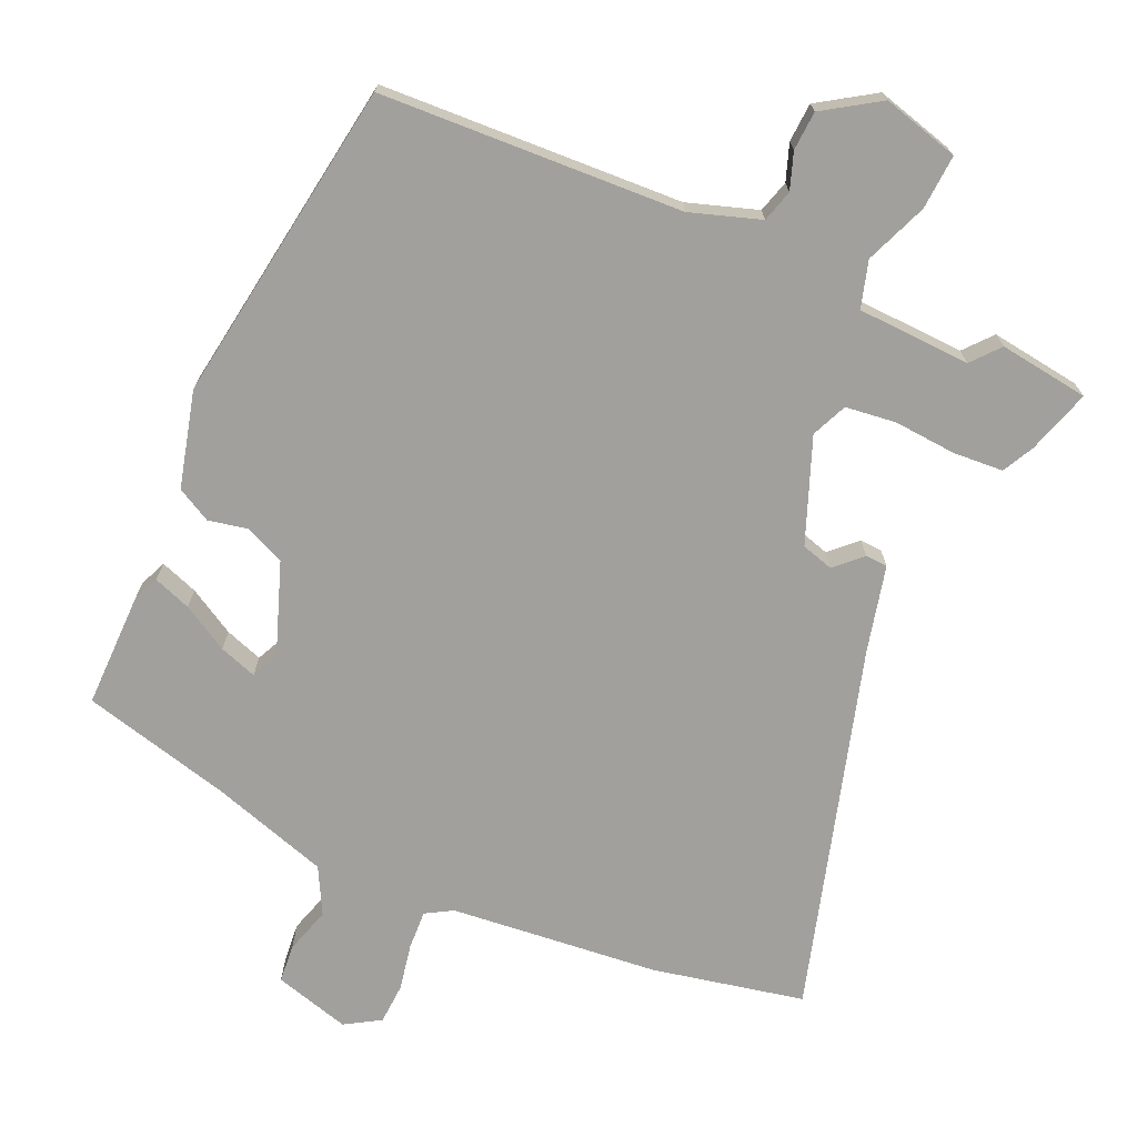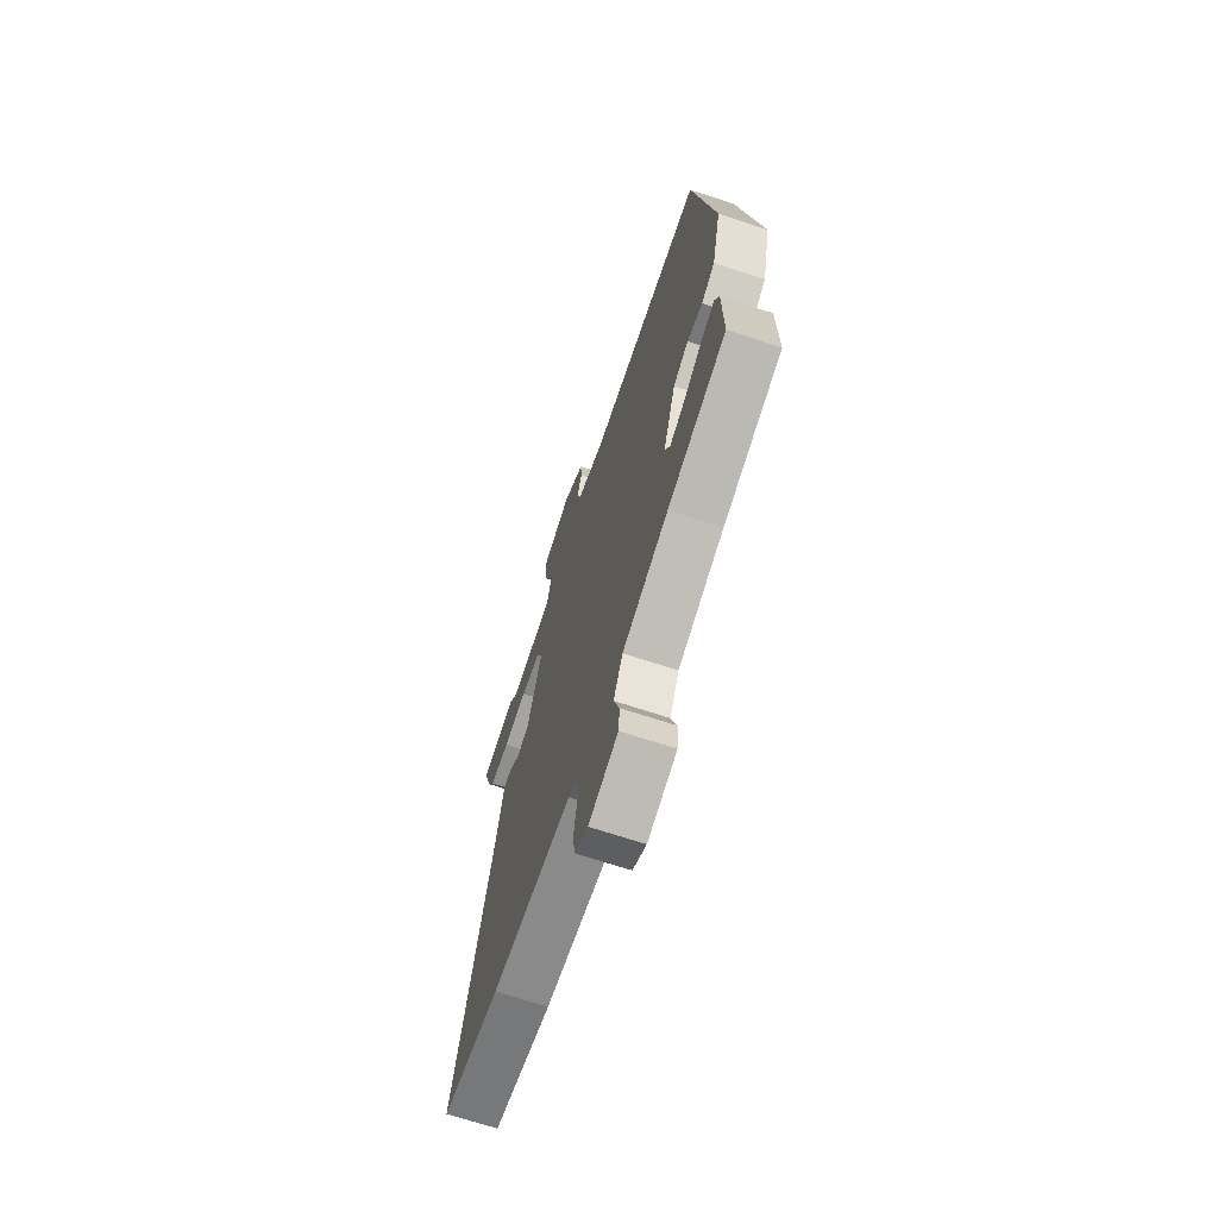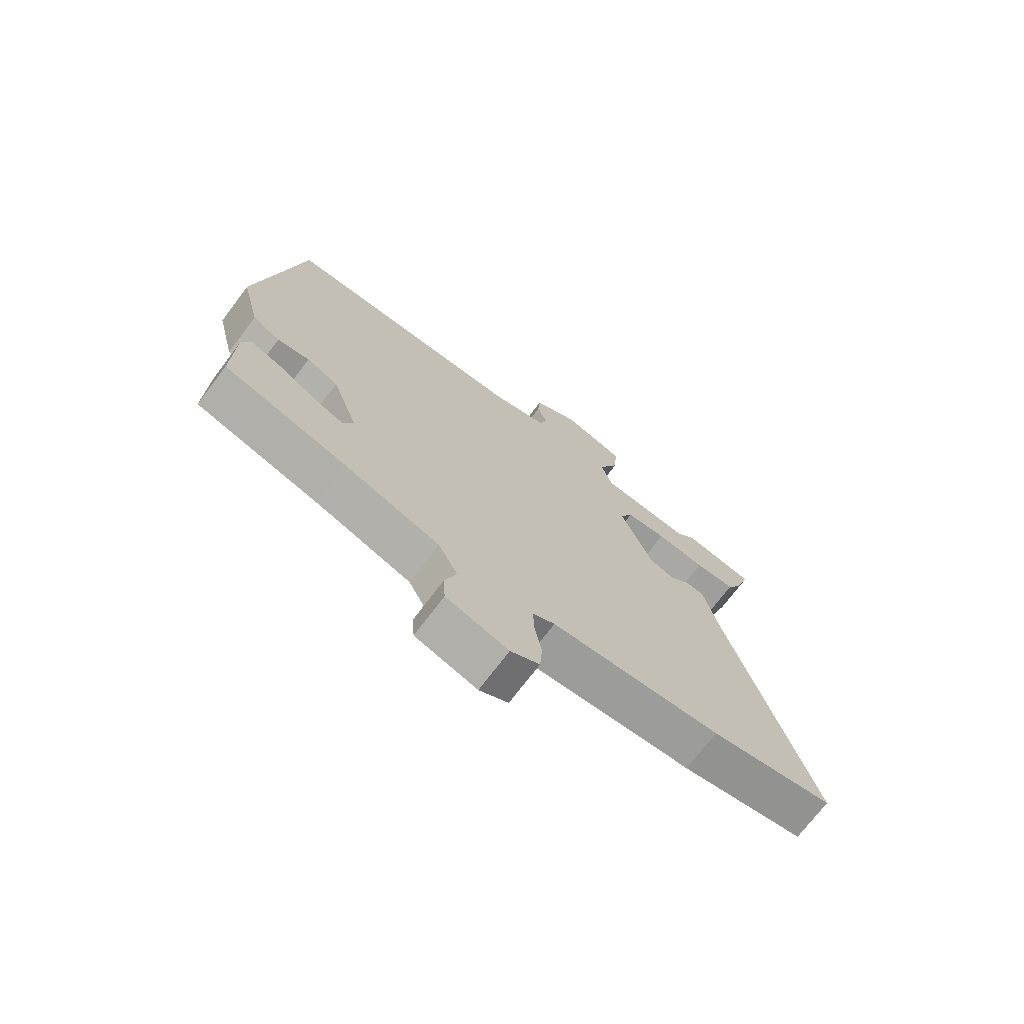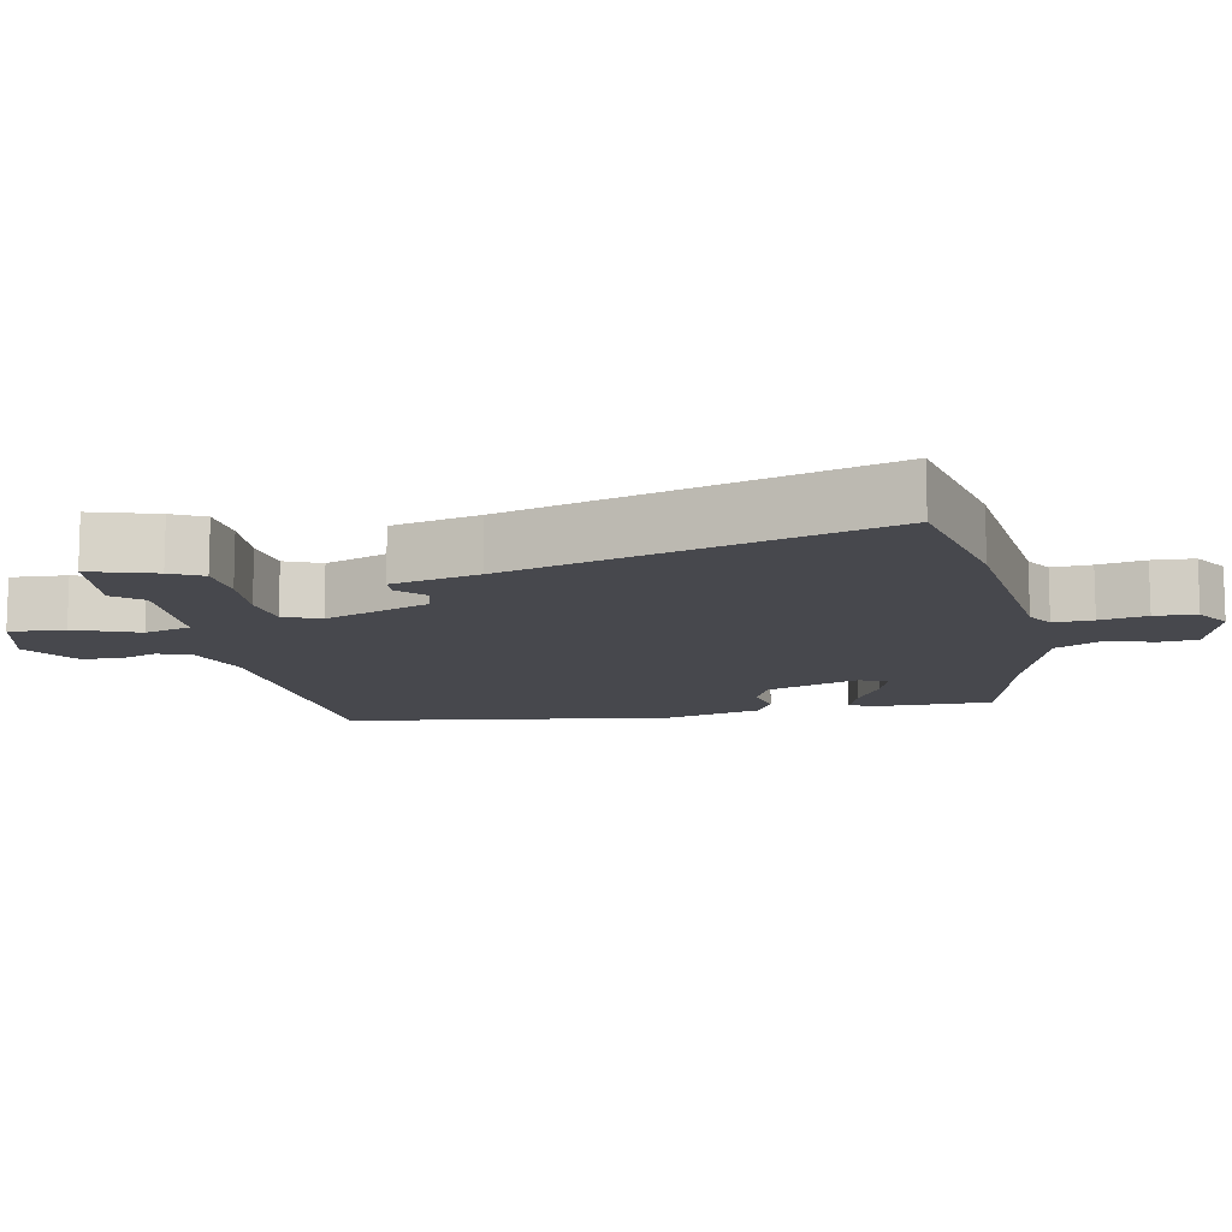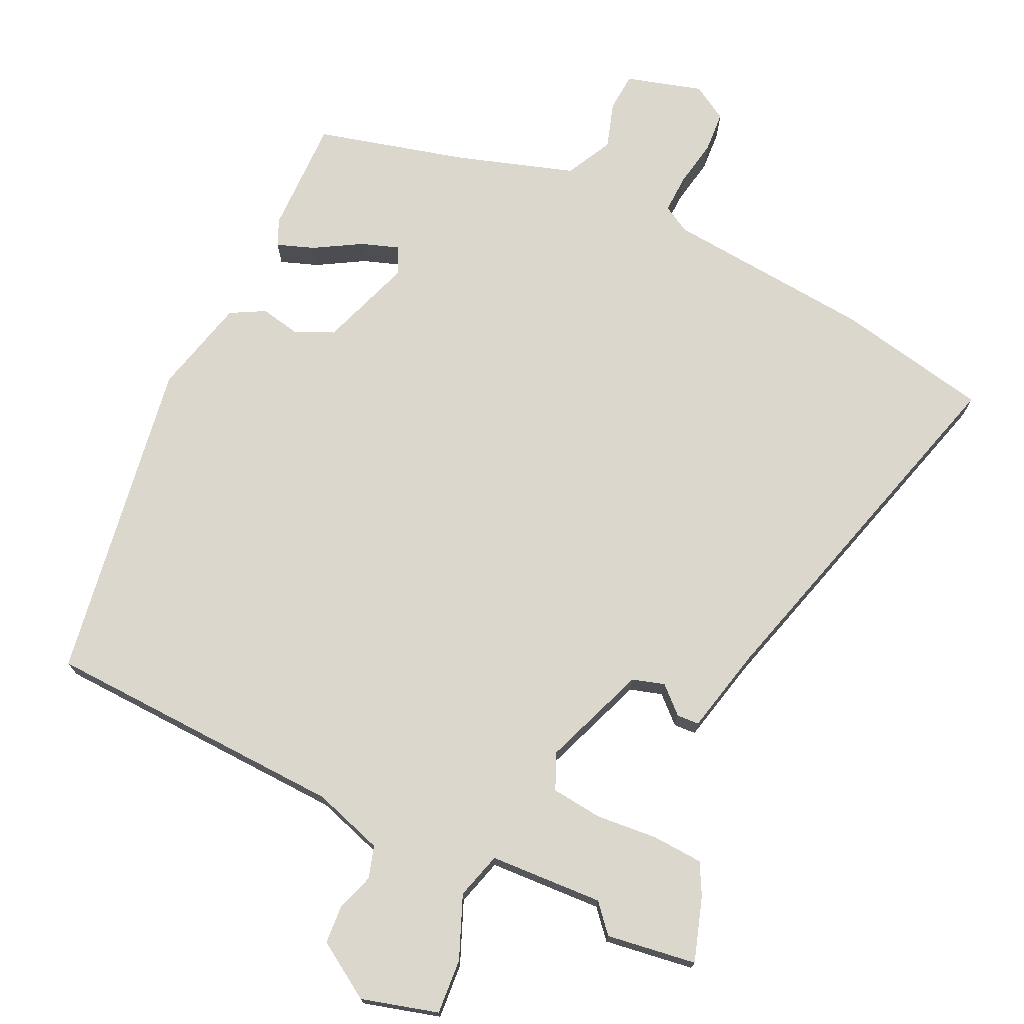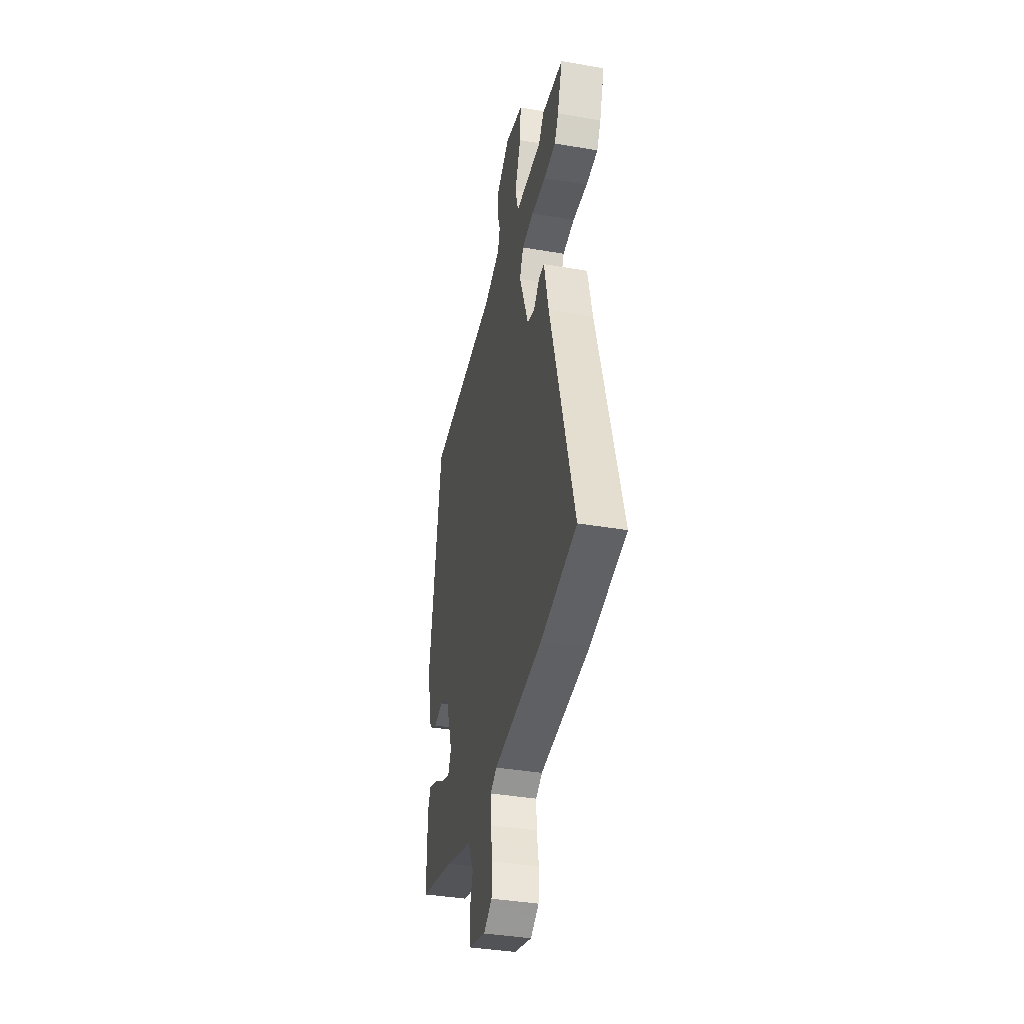
<metadata>
{"format":"obj","ext":"obj","renderer":"f3d","projection":"perspective","resolution":1024,"background":"white","views":[{"elev":-71.6,"azim":-23.3,"up":"+Y"},{"elev":-68.4,"azim":-108.4,"up":"+Z"},{"elev":-72.6,"azim":-37.1,"up":"+Z"},{"elev":-11.8,"azim":102.3,"up":"+Y"},{"elev":73.3,"azim":25.5,"up":"+Y"},{"elev":-38.1,"azim":77.7,"up":"+Z"}]}
</metadata>
<code>
v 0.437 0.07 0.509
v 0.566 0.07 0.49
v 0.536 0.07 0.398
v 0.512 0.07 0.353
v 0.439 0.07 0.349
v 0.35 0.07 0.357
v 0.277 0.07 0.349
v 0.254 0.07 0.298
v 0.31 0.07 0.148
v 0.356 0.07 0.134
v 0.394 0.07 0.169
v 0.426 0.07 0.167
v 0.454 0.07 0.043
v 0.599 0.07 -0.481
v 0.38 0.07 -0.524
v 0.08 0.07 -0.55
v 0.041 0.07 -0.572
v 0.043 0.07 -0.628
v 0.055 0.07 -0.695
v 0.051 0.07 -0.754
v 0 0.07 -0.784
v -0.109 0.07 -0.752
v -0.113 0.07 -0.697
v -0.092 0.07 -0.631
v -0.126 0.07 -0.564
v -0.295 0.07 -0.509
v -0.51 0.07 -0.452
v -0.507 0.07 -0.287
v -0.49 0.07 -0.249
v -0.436 0.07 -0.269
v -0.37 0.07 -0.308
v -0.316 0.07 -0.327
v -0.297 0.07 -0.288
v -0.343 0.07 -0.155
v -0.399 0.07 -0.13
v -0.456 0.07 -0.141
v -0.505 0.07 -0.114
v -0.539 0.07 0.025
v -0.464 0.07 0.49
v -0.029 0.07 0.506
v 0.072 0.07 0.538
v 0.086 0.07 0.584
v 0.068 0.07 0.637
v 0.072 0.07 0.693
v 0.153 0.07 0.744
v 0.263 0.07 0.713
v 0.257 0.07 0.634
v 0.22 0.07 0.545
v 0.239 0.07 0.478
v 0.402 0.07 0.469
v 0.437 0 0.509
v 0.566 0 0.49
v 0.536 0 0.398
v 0.512 0 0.353
v 0.439 0 0.349
v 0.35 0 0.357
v 0.277 0 0.349
v 0.254 0 0.298
v 0.31 0 0.148
v 0.356 0 0.134
v 0.394 0 0.169
v 0.426 0 0.167
v 0.454 0 0.043
v 0.599 0 -0.481
v 0.38 0 -0.524
v 0.08 0 -0.55
v 0.041 0 -0.572
v 0.043 0 -0.628
v 0.055 0 -0.695
v 0.051 0 -0.754
v 0 0 -0.784
v -0.109 0 -0.752
v -0.113 0 -0.697
v -0.092 0 -0.631
v -0.126 0 -0.564
v -0.295 0 -0.509
v -0.51 0 -0.452
v -0.507 0 -0.287
v -0.49 0 -0.249
v -0.436 0 -0.269
v -0.37 0 -0.308
v -0.316 0 -0.327
v -0.297 0 -0.288
v -0.343 0 -0.155
v -0.399 0 -0.13
v -0.456 0 -0.141
v -0.505 0 -0.114
v -0.539 0 0.025
v -0.464 0 0.49
v -0.029 0 0.506
v 0.072 0 0.538
v 0.086 0 0.584
v 0.068 0 0.637
v 0.072 0 0.693
v 0.153 0 0.744
v 0.263 0 0.713
v 0.257 0 0.634
v 0.22 0 0.545
v 0.239 0 0.478
v 0.402 0 0.469
f 46 47 48
f 45 46 48
f 44 45 48
f 43 44 48
f 42 43 48
f 41 42 48 49
f 40 41 49
f 39 40 49
f 38 39 49
f 37 38 49
f 36 37 49
f 35 36 49
f 34 35 49 50
f 29 30 31
f 28 29 31
f 27 28 31
f 26 27 31
f 25 26 31 32
f 22 23 24
f 21 22 24
f 20 21 24
f 19 20 24
f 18 19 24
f 17 18 24 25
f 25 32 33
f 17 25 33
f 16 17 33
f 16 33 34
f 15 16 34
f 14 15 34
f 13 14 34
f 4 5 6
f 3 4 6
f 2 3 6
f 1 2 6
f 50 1 6
f 50 6 7
f 34 50 7
f 10 11 12 13
f 9 10 13 34
f 8 9 34
f 7 8 34
f 98 97 96
f 98 96 95
f 98 95 94
f 98 94 93
f 98 93 92
f 99 98 92 91
f 99 91 90
f 99 90 89
f 99 89 88
f 99 88 87
f 99 87 86
f 99 86 85
f 100 99 85 84
f 81 80 79
f 81 79 78
f 81 78 77
f 81 77 76
f 82 81 76 75
f 74 73 72
f 74 72 71
f 74 71 70
f 74 70 69
f 74 69 68
f 75 74 68 67
f 83 82 75
f 83 75 67
f 83 67 66
f 84 83 66
f 84 66 65
f 84 65 64
f 84 64 63
f 56 55 54
f 56 54 53
f 56 53 52
f 56 52 51
f 56 51 100
f 57 56 100
f 57 100 84
f 63 62 61 60
f 84 63 60 59
f 84 59 58
f 84 58 57
f 1 51 52 2
f 2 52 53 3
f 3 53 54 4
f 4 54 55 5
f 5 55 56 6
f 6 56 57 7
f 7 57 58 8
f 8 58 59 9
f 9 59 60 10
f 10 60 61 11
f 11 61 62 12
f 12 62 63 13
f 13 63 64 14
f 14 64 65 15
f 15 65 66 16
f 16 66 67 17
f 17 67 68 18
f 18 68 69 19
f 19 69 70 20
f 20 70 71 21
f 21 71 72 22
f 22 72 73 23
f 23 73 74 24
f 24 74 75 25
f 25 75 76 26
f 26 76 77 27
f 27 77 78 28
f 28 78 79 29
f 29 79 80 30
f 30 80 81 31
f 31 81 82 32
f 32 82 83 33
f 33 83 84 34
f 34 84 85 35
f 35 85 86 36
f 36 86 87 37
f 37 87 88 38
f 38 88 89 39
f 39 89 90 40
f 40 90 91 41
f 41 91 92 42
f 42 92 93 43
f 43 93 94 44
f 44 94 95 45
f 45 95 96 46
f 46 96 97 47
f 47 97 98 48
f 48 98 99 49
f 49 99 100 50
f 50 100 51 1

</code>
